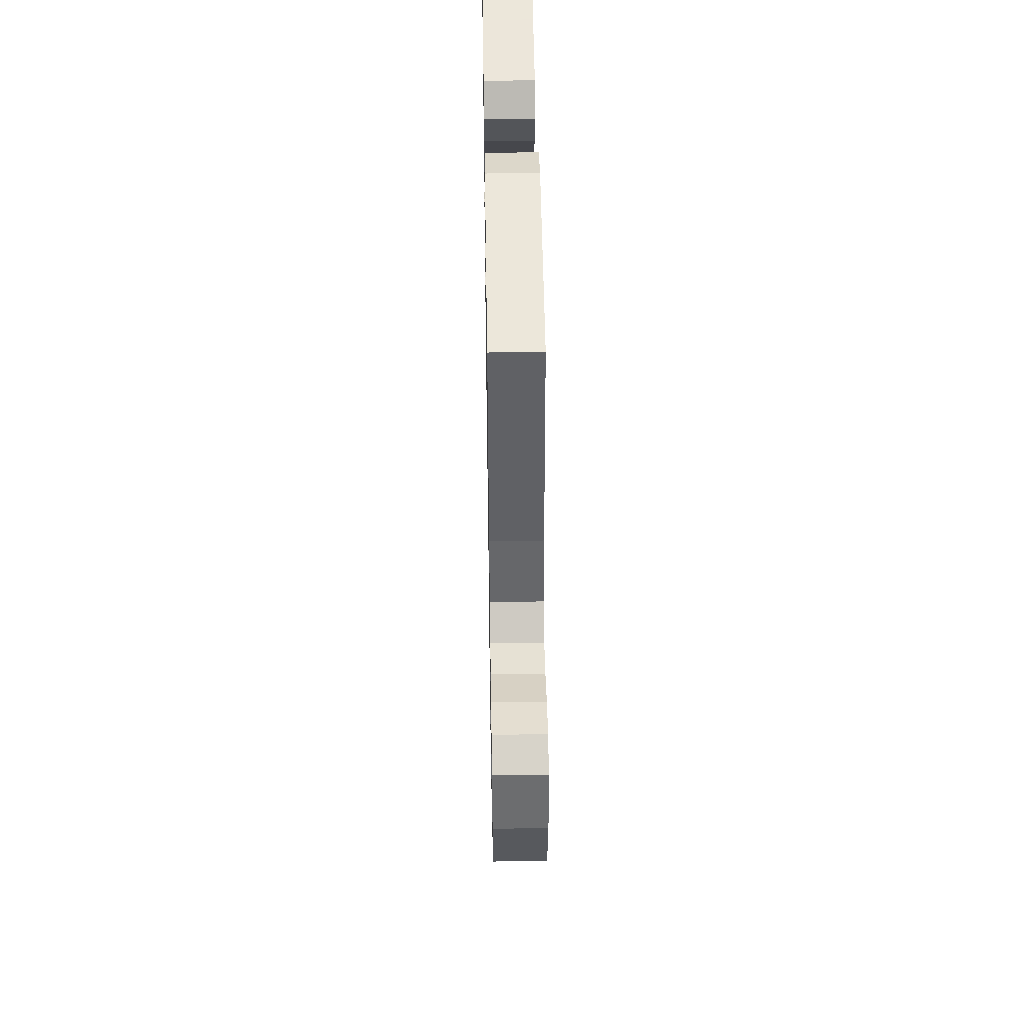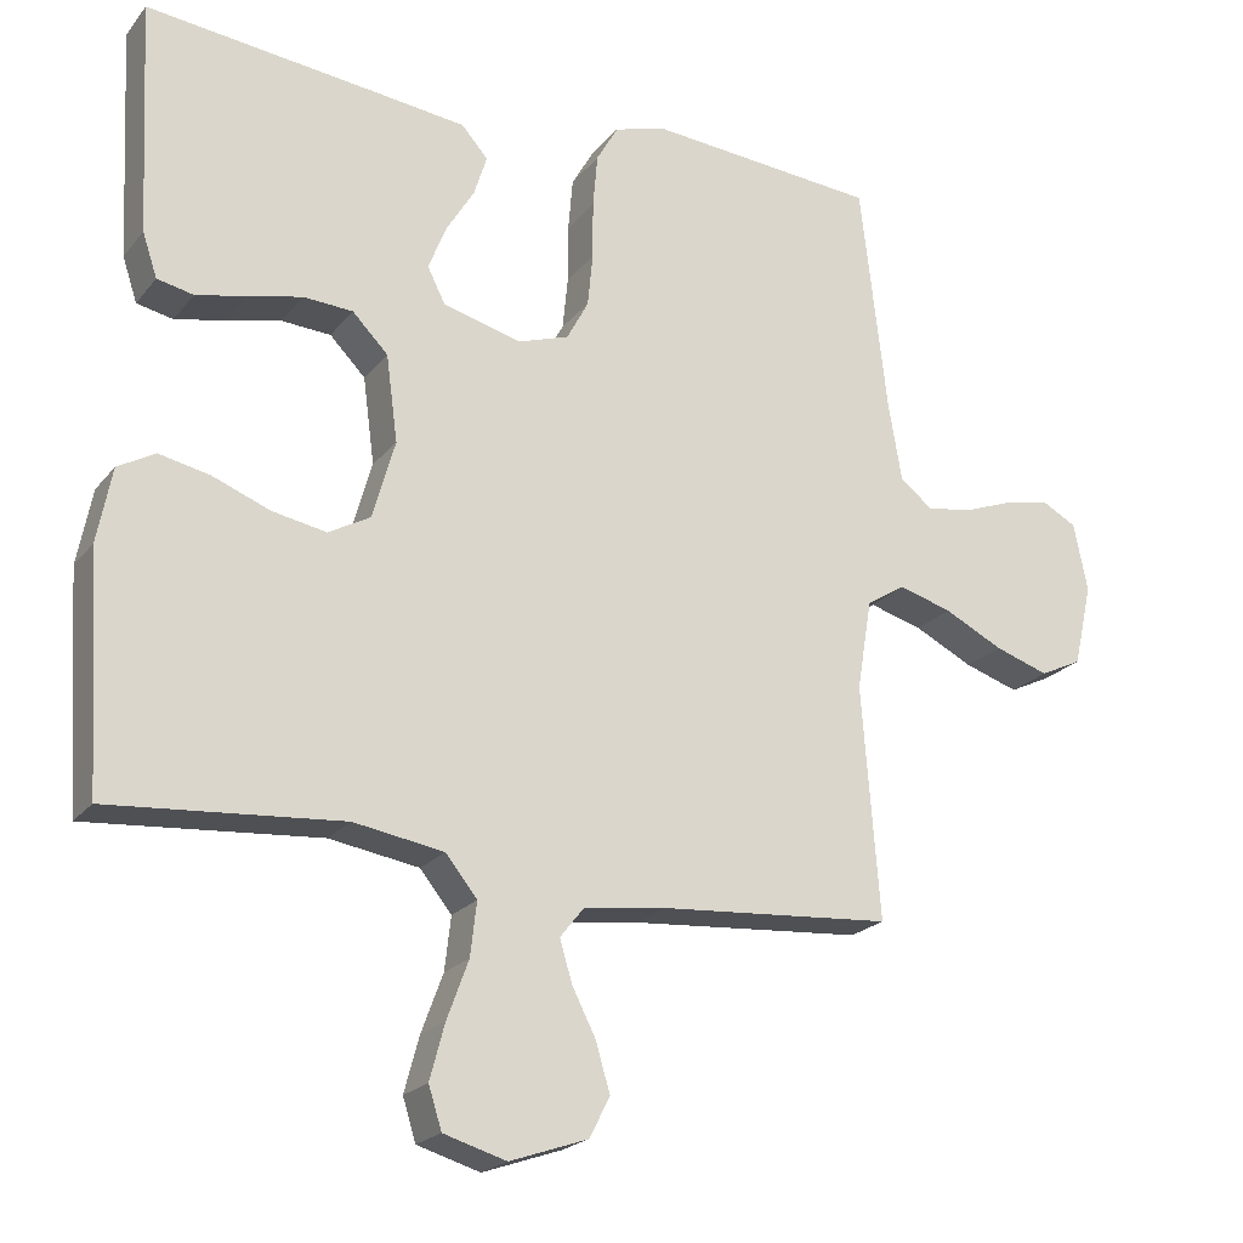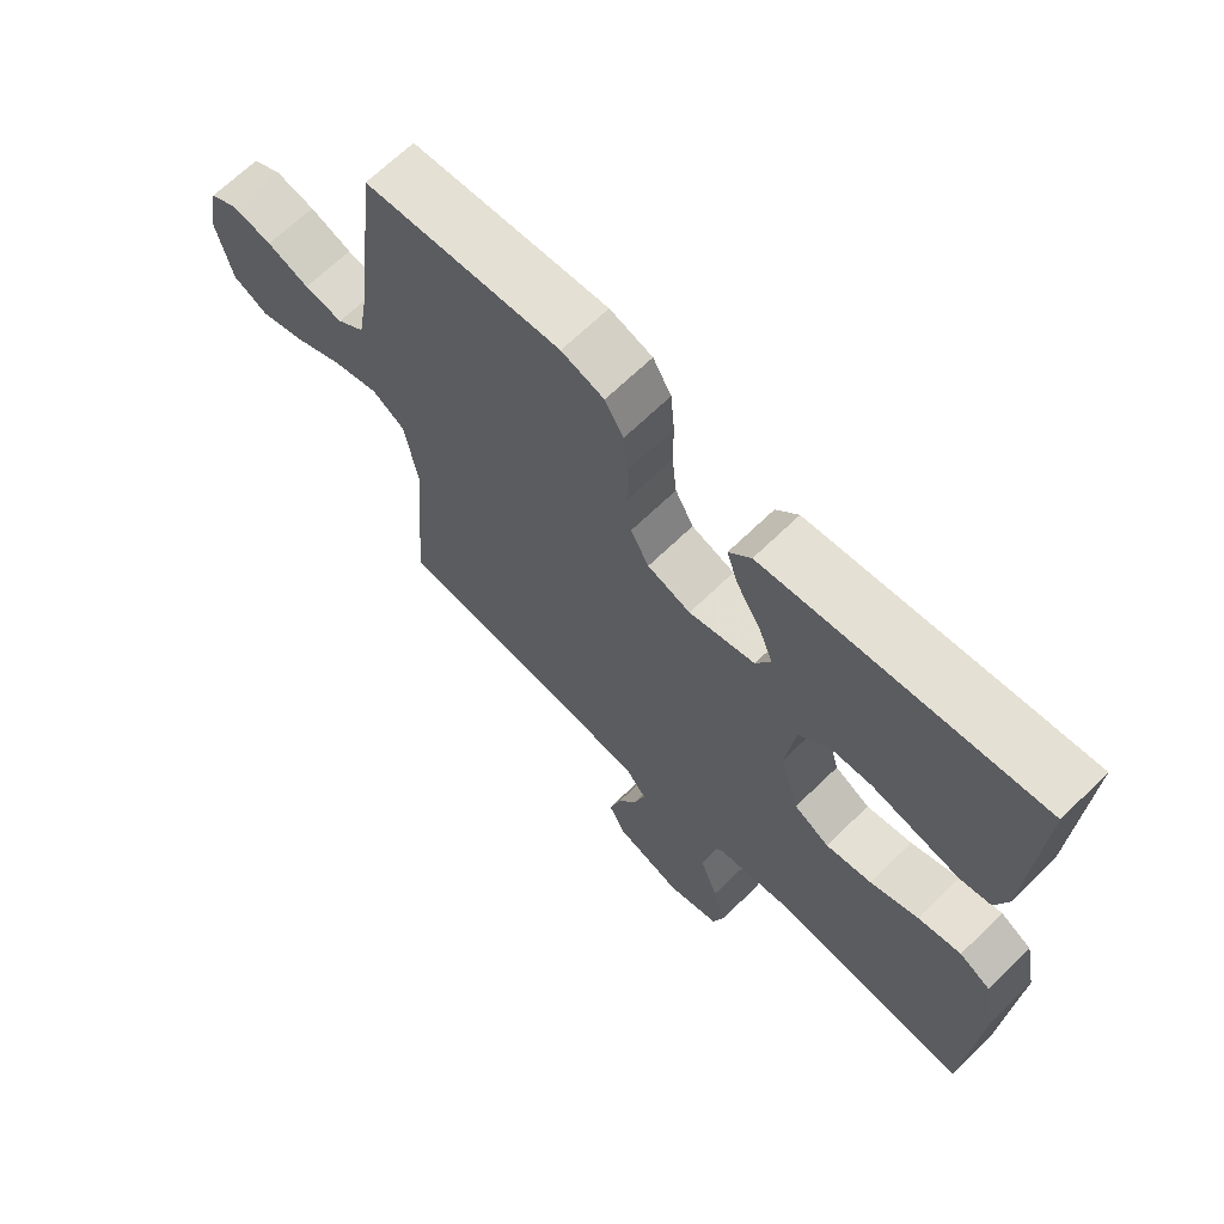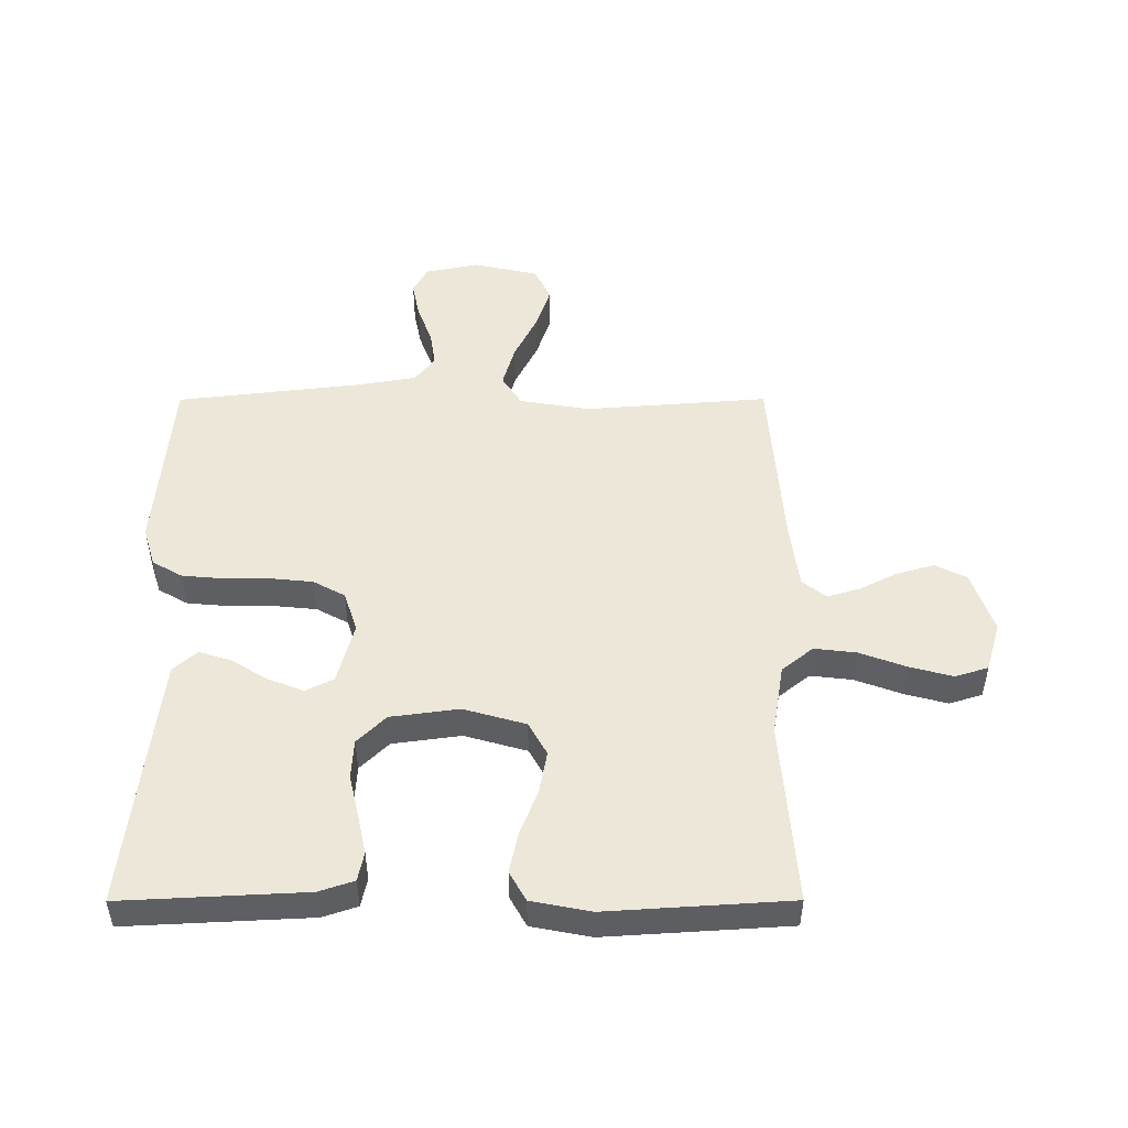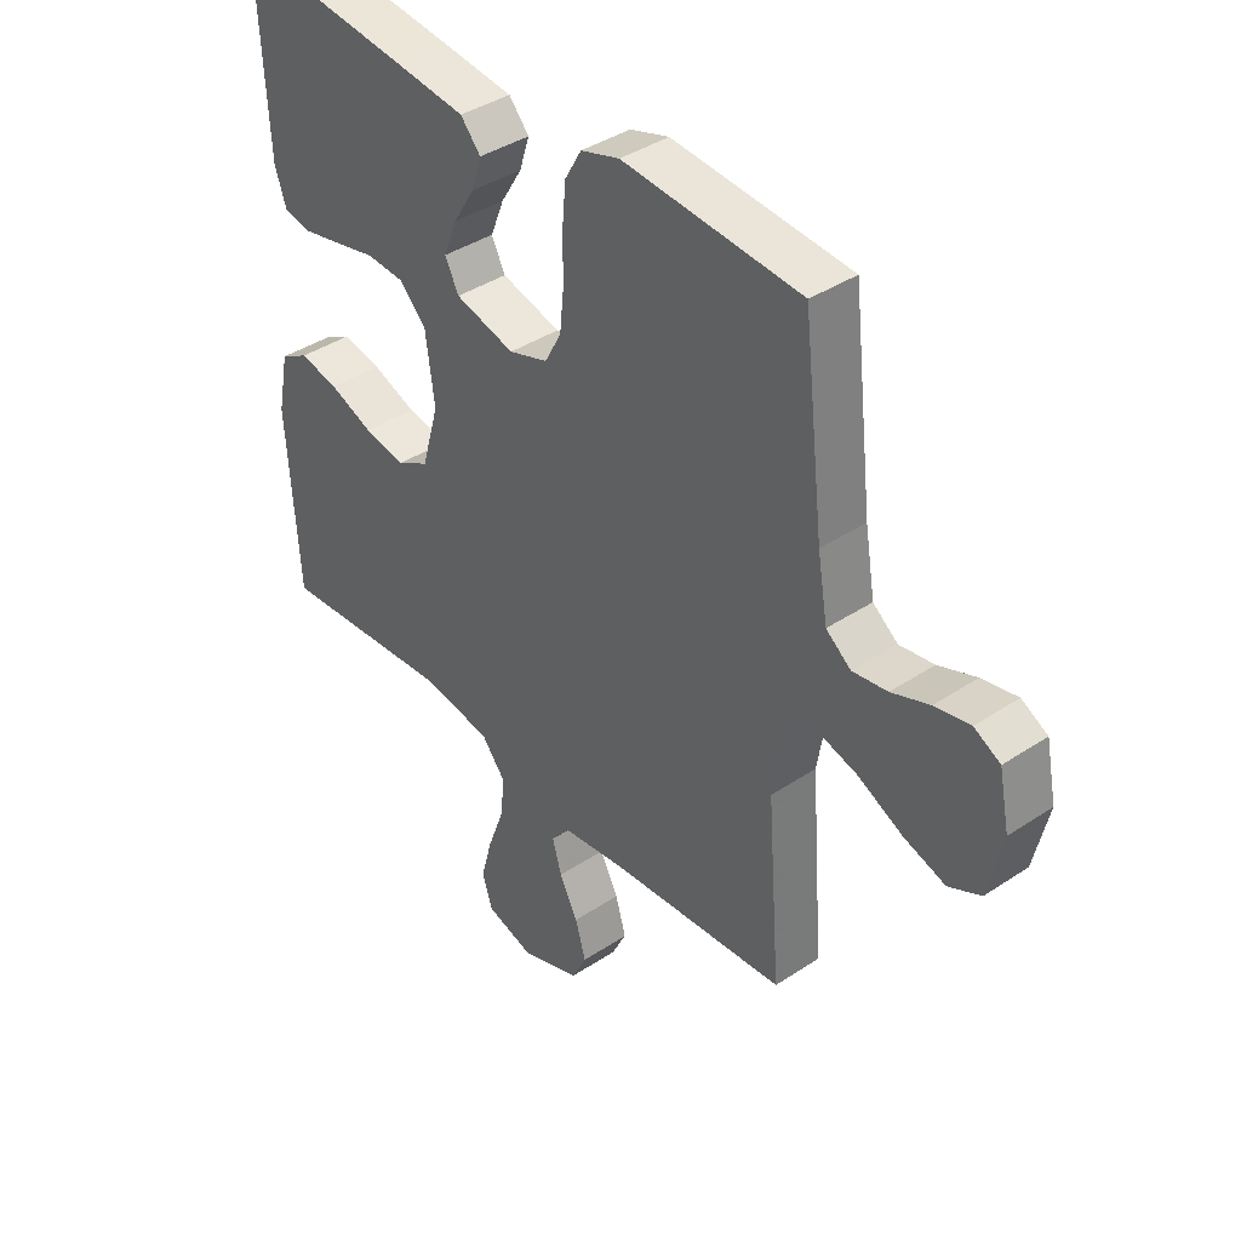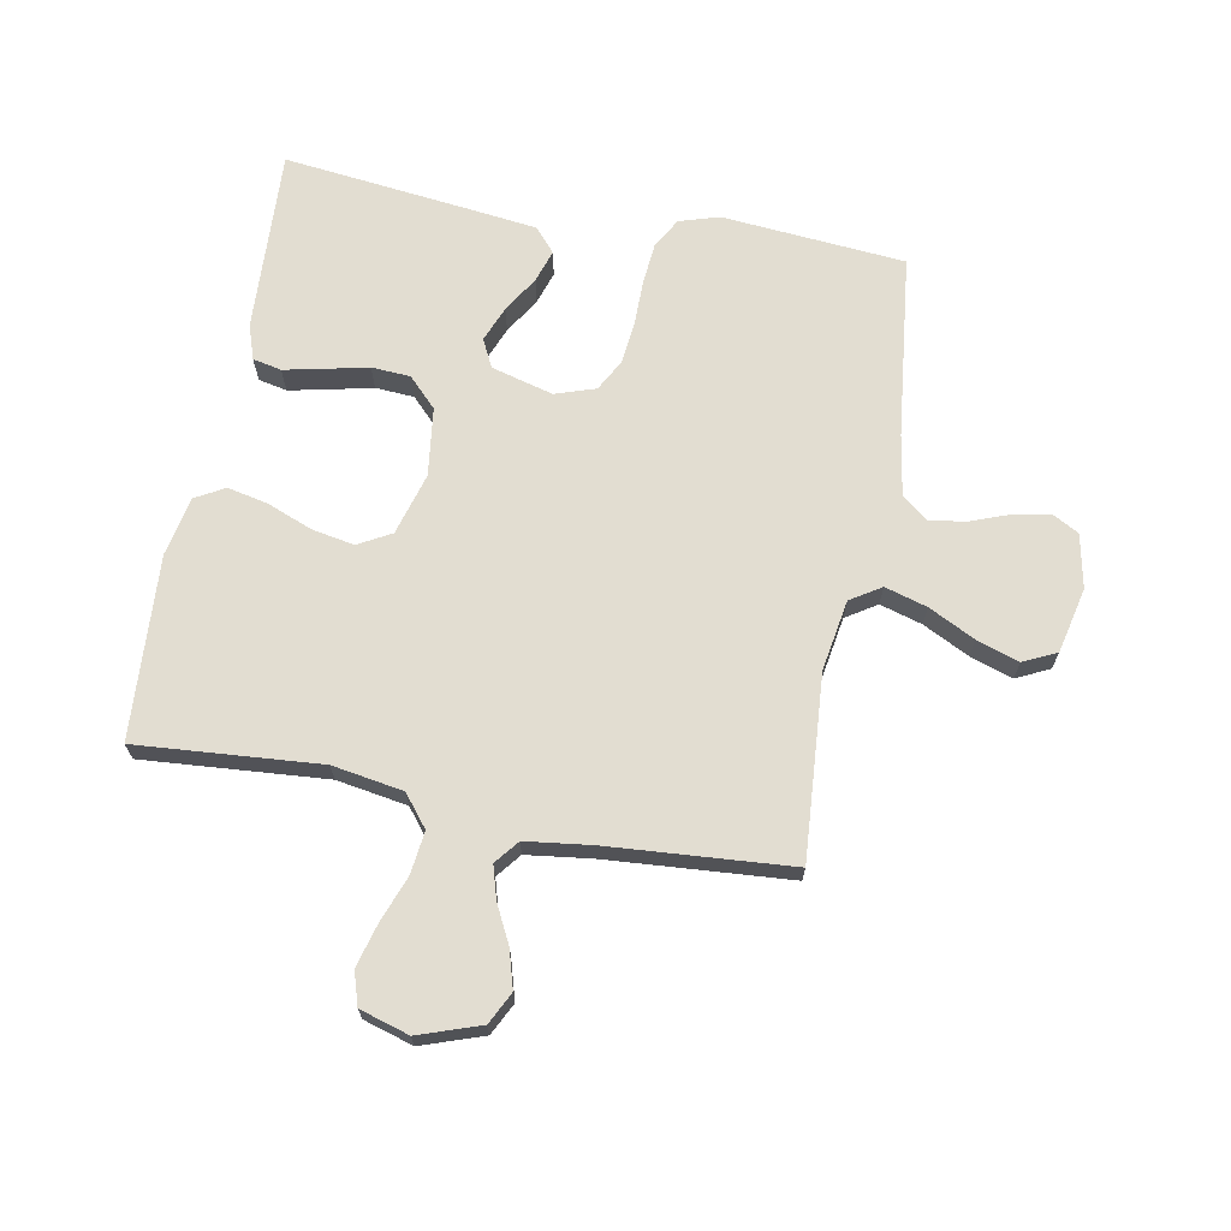
<metadata>
{"format":"obj","ext":"obj","renderer":"f3d","projection":"perspective","resolution":1024,"background":"white","views":[{"elev":47.7,"azim":-90.9,"up":"+Z"},{"elev":-21.4,"azim":152.4,"up":"+Z"},{"elev":67.1,"azim":45.7,"up":"+Z"},{"elev":49.9,"azim":89.9,"up":"+Y"},{"elev":39.6,"azim":-129.6,"up":"+Z"},{"elev":68.4,"azim":-169.3,"up":"+Y"}]}
</metadata>
<code>
v 0.5 0.07 -0.5
v 0.2 0.07 -0.476
v 0.084 0.07 -0.495
v 0.043 0.07 -0.546
v 0.051 0.07 -0.615
v 0.079 0.07 -0.691
v 0.098 0.07 -0.762
v 0.081 0.07 -0.816
v 0 0.07 -0.84
v -0.101 0.07 -0.805
v -0.127 0.07 -0.753
v -0.109 0.07 -0.691
v -0.078 0.07 -0.63
v -0.062 0.07 -0.576
v -0.093 0.07 -0.537
v -0.2 0.07 -0.523
v -0.5 0.07 -0.5
v -0.477 0.07 -0.2
v -0.496 0.07 -0.084
v -0.546 0.07 -0.052
v -0.615 0.07 -0.072
v -0.691 0.07 -0.11
v -0.761 0.07 -0.133
v -0.815 0.07 -0.107
v -0.839 0.07 0
v -0.821 0.07 0.088
v -0.777 0.07 0.112
v -0.717 0.07 0.1
v -0.653 0.07 0.076
v -0.594 0.07 0.067
v -0.552 0.07 0.1
v -0.535 0.07 0.2
v -0.5 0.07 0.5
v -0.2 0.07 0.525
v -0.135 0.07 0.505
v -0.107 0.07 0.456
v -0.101 0.07 0.387
v -0.101 0.07 0.313
v -0.094 0.07 0.244
v -0.066 0.07 0.192
v 0 0.07 0.17
v 0.101 0.07 0.197
v 0.124 0.07 0.243
v 0.101 0.07 0.301
v 0.065 0.07 0.36
v 0.048 0.07 0.413
v 0.082 0.07 0.452
v 0.2 0.07 0.466
v 0.5 0.07 0.5
v 0.485 0.07 0.2
v 0.466 0.07 0.143
v 0.419 0.07 0.133
v 0.354 0.07 0.147
v 0.284 0.07 0.163
v 0.22 0.07 0.159
v 0.174 0.07 0.112
v 0.159 0.07 0
v 0.188 0.07 -0.102
v 0.242 0.07 -0.132
v 0.312 0.07 -0.119
v 0.386 0.07 -0.09
v 0.452 0.07 -0.076
v 0.5 0.07 -0.103
v 0.519 0.07 -0.2
v 0.5 0 -0.5
v 0.2 0 -0.476
v 0.084 0 -0.495
v 0.043 0 -0.546
v 0.051 0 -0.615
v 0.079 0 -0.691
v 0.098 0 -0.762
v 0.081 0 -0.816
v 0 0 -0.84
v -0.101 0 -0.805
v -0.127 0 -0.753
v -0.109 0 -0.691
v -0.078 0 -0.63
v -0.062 0 -0.576
v -0.093 0 -0.537
v -0.2 0 -0.523
v -0.5 0 -0.5
v -0.477 0 -0.2
v -0.496 0 -0.084
v -0.546 0 -0.052
v -0.615 0 -0.072
v -0.691 0 -0.11
v -0.761 0 -0.133
v -0.815 0 -0.107
v -0.839 0 0
v -0.821 0 0.088
v -0.777 0 0.112
v -0.717 0 0.1
v -0.653 0 0.076
v -0.594 0 0.067
v -0.552 0 0.1
v -0.535 0 0.2
v -0.5 0 0.5
v -0.2 0 0.525
v -0.135 0 0.505
v -0.107 0 0.456
v -0.101 0 0.387
v -0.101 0 0.313
v -0.094 0 0.244
v -0.066 0 0.192
v 0 0 0.17
v 0.101 0 0.197
v 0.124 0 0.243
v 0.101 0 0.301
v 0.065 0 0.36
v 0.048 0 0.413
v 0.082 0 0.452
v 0.2 0 0.466
v 0.5 0 0.5
v 0.485 0 0.2
v 0.466 0 0.143
v 0.419 0 0.133
v 0.354 0 0.147
v 0.284 0 0.163
v 0.22 0 0.159
v 0.174 0 0.112
v 0.159 0 0
v 0.188 0 -0.102
v 0.242 0 -0.132
v 0.312 0 -0.119
v 0.386 0 -0.09
v 0.452 0 -0.076
v 0.5 0 -0.103
v 0.519 0 -0.2
f 63 64 1 2
f 60 61 62 63
f 59 60 63 2
f 58 59 2 3
f 57 58 3 4
f 56 57 4
f 51 52 53 54
f 49 50 51 54
f 49 54 55
f 48 49 55 56
f 44 45 46 47
f 43 44 47 48
f 35 36 37 38
f 35 38 39
f 32 33 34 35
f 31 32 35 39
f 30 31 39 40
f 26 27 28 29
f 26 29 30
f 25 26 30
f 21 22 23 24
f 20 21 24 25
f 16 17 18
f 15 16 18 19
f 10 11 12 13
f 10 13 14
f 9 10 14
f 8 9 14
f 5 6 7 8
f 5 8 14
f 4 5 14 15
f 43 48 56 4
f 42 43 4 15
f 41 42 15 19
f 40 41 19 20
f 20 25 30 40
f 66 65 128 127
f 127 126 125 124
f 66 127 124 123
f 67 66 123 122
f 68 67 122 121
f 68 121 120
f 118 117 116 115
f 118 115 114 113
f 119 118 113
f 120 119 113 112
f 111 110 109 108
f 112 111 108 107
f 102 101 100 99
f 103 102 99
f 99 98 97 96
f 103 99 96 95
f 104 103 95 94
f 93 92 91 90
f 94 93 90
f 94 90 89
f 88 87 86 85
f 89 88 85 84
f 82 81 80
f 83 82 80 79
f 77 76 75 74
f 78 77 74
f 78 74 73
f 78 73 72
f 72 71 70 69
f 78 72 69
f 79 78 69 68
f 68 120 112 107
f 79 68 107 106
f 83 79 106 105
f 84 83 105 104
f 104 94 89 84
f 1 65 66 2
f 2 66 67 3
f 3 67 68 4
f 4 68 69 5
f 5 69 70 6
f 6 70 71 7
f 7 71 72 8
f 8 72 73 9
f 9 73 74 10
f 10 74 75 11
f 11 75 76 12
f 12 76 77 13
f 13 77 78 14
f 14 78 79 15
f 15 79 80 16
f 16 80 81 17
f 17 81 82 18
f 18 82 83 19
f 19 83 84 20
f 20 84 85 21
f 21 85 86 22
f 22 86 87 23
f 23 87 88 24
f 24 88 89 25
f 25 89 90 26
f 26 90 91 27
f 27 91 92 28
f 28 92 93 29
f 29 93 94 30
f 30 94 95 31
f 31 95 96 32
f 32 96 97 33
f 33 97 98 34
f 34 98 99 35
f 35 99 100 36
f 36 100 101 37
f 37 101 102 38
f 38 102 103 39
f 39 103 104 40
f 40 104 105 41
f 41 105 106 42
f 42 106 107 43
f 43 107 108 44
f 44 108 109 45
f 45 109 110 46
f 46 110 111 47
f 47 111 112 48
f 48 112 113 49
f 49 113 114 50
f 50 114 115 51
f 51 115 116 52
f 52 116 117 53
f 53 117 118 54
f 54 118 119 55
f 55 119 120 56
f 56 120 121 57
f 57 121 122 58
f 58 122 123 59
f 59 123 124 60
f 60 124 125 61
f 61 125 126 62
f 62 126 127 63
f 63 127 128 64
f 64 128 65 1

</code>
